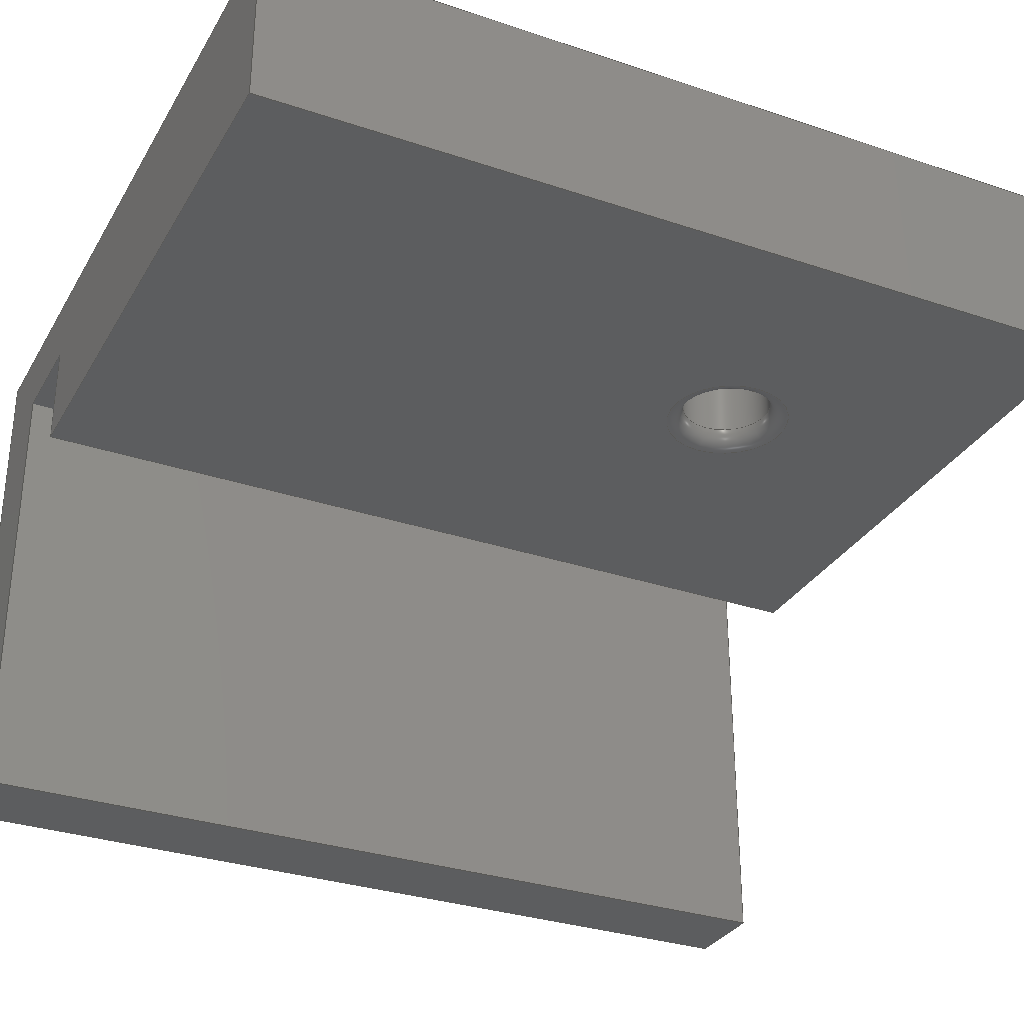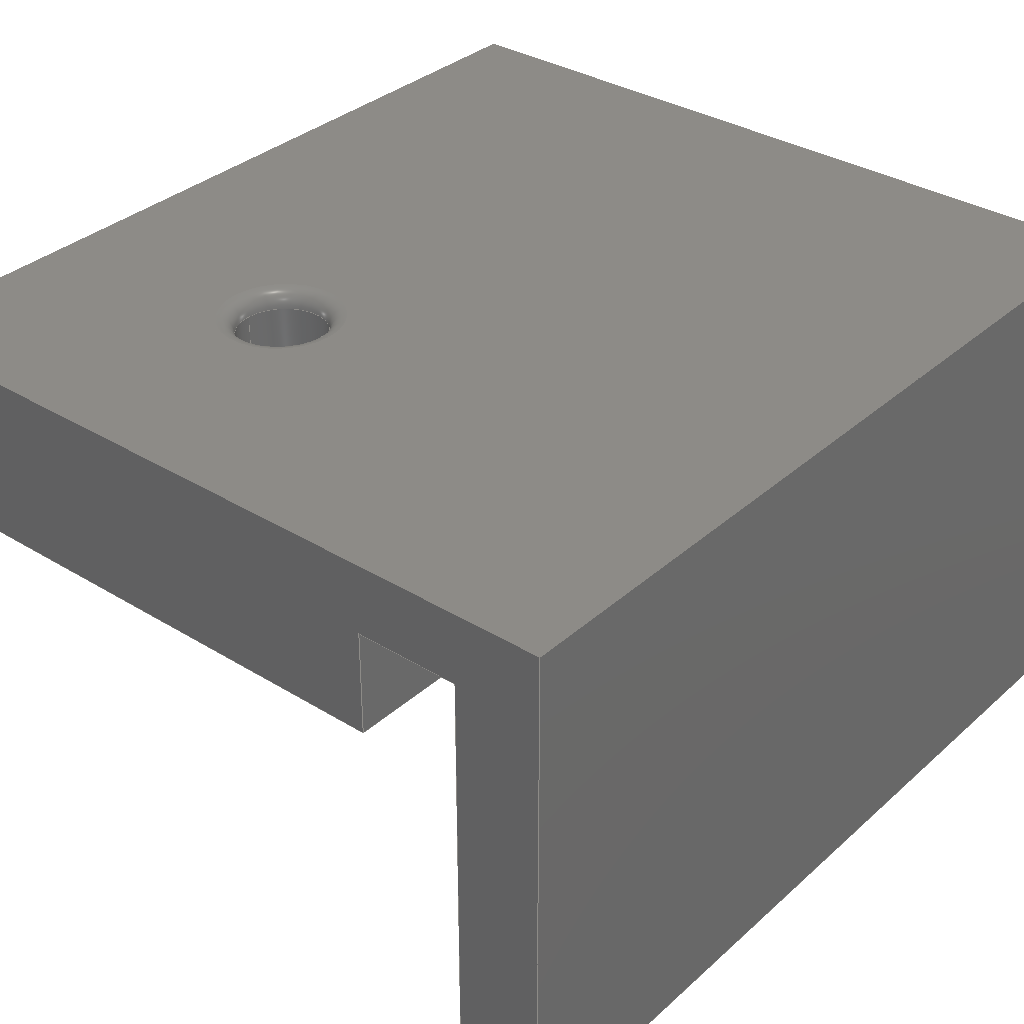
<metadata>
{"format":"step","ext":"step","renderer":"f3d","projection":"perspective","resolution":1024,"background":"white","views":[{"elev":-31.4,"azim":-115.6,"up":"+Z"},{"elev":34.0,"azim":39.9,"up":"+Z"}]}
</metadata>
<code>
ISO-10303-21;
DATA;
#1=MECHANICAL_DESIGN_GEOMETRIC_PRESENTATION_REPRESENTATION('',(#4),#407);
#2=SHAPE_REPRESENTATION_RELATIONSHIP('SRR','None',#414,#3);
#3=ADVANCED_BREP_SHAPE_REPRESENTATION('',(#5),#406);
#4=STYLED_ITEM('',(#423),#5);
#5=MANIFOLD_SOLID_BREP('Body1',#236);
#6=FACE_BOUND('',#85,.T.);
#7=FACE_BOUND('',#88,.T.);
#8=PLANE('',#257);
#9=PLANE('',#261);
#10=PLANE('',#262);
#11=PLANE('',#263);
#12=PLANE('',#264);
#13=PLANE('',#265);
#14=PLANE('',#266);
#15=PLANE('',#267);
#16=PLANE('',#268);
#17=PLANE('',#269);
#18=LINE('',#349,#43);
#19=LINE('',#353,#44);
#20=LINE('',#355,#45);
#21=LINE('',#357,#46);
#22=LINE('',#358,#47);
#23=LINE('',#366,#48);
#24=LINE('',#368,#49);
#25=LINE('',#370,#50);
#26=LINE('',#371,#51);
#27=LINE('',#375,#52);
#28=LINE('',#377,#53);
#29=LINE('',#379,#54);
#30=LINE('',#380,#55);
#31=LINE('',#383,#56);
#32=LINE('',#385,#57);
#33=LINE('',#386,#58);
#34=LINE('',#389,#59);
#35=LINE('',#391,#60);
#36=LINE('',#392,#61);
#37=LINE('',#394,#62);
#38=LINE('',#395,#63);
#39=LINE('',#397,#64);
#40=LINE('',#398,#65);
#41=LINE('',#400,#66);
#42=LINE('',#402,#67);
#43=VECTOR('',#286,2.6);
#44=VECTOR('',#289,10);
#45=VECTOR('',#290,10);
#46=VECTOR('',#291,10);
#47=VECTOR('',#292,10);
#48=VECTOR('',#301,10);
#49=VECTOR('',#302,10);
#50=VECTOR('',#303,10);
#51=VECTOR('',#304,10);
#52=VECTOR('',#307,10);
#53=VECTOR('',#308,10);
#54=VECTOR('',#309,10);
#55=VECTOR('',#310,10);
#56=VECTOR('',#313,10);
#57=VECTOR('',#314,10);
#58=VECTOR('',#315,10);
#59=VECTOR('',#318,10);
#60=VECTOR('',#319,10);
#61=VECTOR('',#320,10);
#62=VECTOR('',#323,10);
#63=VECTOR('',#324,10);
#64=VECTOR('',#327,10);
#65=VECTOR('',#328,10);
#66=VECTOR('',#331,10);
#67=VECTOR('',#334,10);
#68=CYLINDRICAL_SURFACE('',#255,2.6);
#69=FACE_OUTER_BOUND('',#82,.T.);
#70=FACE_OUTER_BOUND('',#83,.T.);
#71=FACE_OUTER_BOUND('',#84,.T.);
#72=FACE_OUTER_BOUND('',#86,.T.);
#73=FACE_OUTER_BOUND('',#87,.T.);
#74=FACE_OUTER_BOUND('',#89,.T.);
#75=FACE_OUTER_BOUND('',#90,.T.);
#76=FACE_OUTER_BOUND('',#91,.T.);
#77=FACE_OUTER_BOUND('',#92,.T.);
#78=FACE_OUTER_BOUND('',#93,.T.);
#79=FACE_OUTER_BOUND('',#94,.T.);
#80=FACE_OUTER_BOUND('',#95,.T.);
#81=FACE_OUTER_BOUND('',#96,.T.);
#82=EDGE_LOOP('',(#157,#158,#159,#160,#161));
#83=EDGE_LOOP('',(#162,#163,#164,#165,#166));
#84=EDGE_LOOP('',(#167,#168,#169,#170));
#85=EDGE_LOOP('',(#171));
#86=EDGE_LOOP('',(#172,#173,#174,#175));
#87=EDGE_LOOP('',(#176,#177,#178,#179));
#88=EDGE_LOOP('',(#180));
#89=EDGE_LOOP('',(#181,#182,#183,#184));
#90=EDGE_LOOP('',(#185,#186,#187,#188));
#91=EDGE_LOOP('',(#189,#190,#191,#192));
#92=EDGE_LOOP('',(#193,#194,#195,#196));
#93=EDGE_LOOP('',(#197,#198,#199,#200,#201,#202,#203,#204));
#94=EDGE_LOOP('',(#205,#206,#207,#208));
#95=EDGE_LOOP('',(#209,#210,#211,#212,#213,#214,#215,#216));
#96=EDGE_LOOP('',(#217,#218,#219,#220));
#97=CIRCLE('',#251,3.6);
#98=CIRCLE('',#252,1);
#99=CIRCLE('',#253,2.6);
#100=CIRCLE('',#254,2.6);
#101=CIRCLE('',#256,2.6);
#102=CIRCLE('',#259,3.6);
#103=CIRCLE('',#260,1);
#104=VERTEX_POINT('',#339);
#105=VERTEX_POINT('',#341);
#106=VERTEX_POINT('',#343);
#107=VERTEX_POINT('',#347);
#108=VERTEX_POINT('',#351);
#109=VERTEX_POINT('',#352);
#110=VERTEX_POINT('',#354);
#111=VERTEX_POINT('',#356);
#112=VERTEX_POINT('',#360);
#113=VERTEX_POINT('',#364);
#114=VERTEX_POINT('',#365);
#115=VERTEX_POINT('',#367);
#116=VERTEX_POINT('',#369);
#117=VERTEX_POINT('',#373);
#118=VERTEX_POINT('',#374);
#119=VERTEX_POINT('',#376);
#120=VERTEX_POINT('',#378);
#121=VERTEX_POINT('',#382);
#122=VERTEX_POINT('',#384);
#123=VERTEX_POINT('',#388);
#124=VERTEX_POINT('',#390);
#125=EDGE_CURVE('',#104,#104,#97,.T.);
#126=EDGE_CURVE('',#104,#105,#98,.T.);
#127=EDGE_CURVE('',#105,#106,#99,.T.);
#128=EDGE_CURVE('',#106,#105,#100,.T.);
#129=EDGE_CURVE('',#107,#107,#101,.T.);
#130=EDGE_CURVE('',#107,#106,#18,.T.);
#131=EDGE_CURVE('',#108,#109,#19,.T.);
#132=EDGE_CURVE('',#108,#110,#20,.T.);
#133=EDGE_CURVE('',#110,#111,#21,.T.);
#134=EDGE_CURVE('',#109,#111,#22,.T.);
#135=EDGE_CURVE('',#112,#112,#102,.T.);
#136=EDGE_CURVE('',#112,#107,#103,.T.);
#137=EDGE_CURVE('',#113,#114,#23,.T.);
#138=EDGE_CURVE('',#115,#114,#24,.T.);
#139=EDGE_CURVE('',#116,#115,#25,.T.);
#140=EDGE_CURVE('',#116,#113,#26,.T.);
#141=EDGE_CURVE('',#117,#118,#27,.T.);
#142=EDGE_CURVE('',#118,#119,#28,.T.);
#143=EDGE_CURVE('',#119,#120,#29,.T.);
#144=EDGE_CURVE('',#120,#117,#30,.T.);
#145=EDGE_CURVE('',#121,#117,#31,.T.);
#146=EDGE_CURVE('',#122,#121,#32,.T.);
#147=EDGE_CURVE('',#118,#122,#33,.T.);
#148=EDGE_CURVE('',#114,#123,#34,.T.);
#149=EDGE_CURVE('',#124,#113,#35,.T.);
#150=EDGE_CURVE('',#124,#123,#36,.T.);
#151=EDGE_CURVE('',#123,#121,#37,.T.);
#152=EDGE_CURVE('',#122,#124,#38,.T.);
#153=EDGE_CURVE('',#116,#108,#39,.T.);
#154=EDGE_CURVE('',#109,#119,#40,.T.);
#155=EDGE_CURVE('',#111,#120,#41,.T.);
#156=EDGE_CURVE('',#115,#110,#42,.T.);
#157=ORIENTED_EDGE('',*,*,#125,.T.);
#158=ORIENTED_EDGE('',*,*,#126,.T.);
#159=ORIENTED_EDGE('',*,*,#127,.T.);
#160=ORIENTED_EDGE('',*,*,#128,.T.);
#161=ORIENTED_EDGE('',*,*,#126,.F.);
#162=ORIENTED_EDGE('',*,*,#129,.F.);
#163=ORIENTED_EDGE('',*,*,#130,.T.);
#164=ORIENTED_EDGE('',*,*,#127,.F.);
#165=ORIENTED_EDGE('',*,*,#128,.F.);
#166=ORIENTED_EDGE('',*,*,#130,.F.);
#167=ORIENTED_EDGE('',*,*,#131,.F.);
#168=ORIENTED_EDGE('',*,*,#132,.T.);
#169=ORIENTED_EDGE('',*,*,#133,.T.);
#170=ORIENTED_EDGE('',*,*,#134,.F.);
#171=ORIENTED_EDGE('',*,*,#125,.F.);
#172=ORIENTED_EDGE('',*,*,#135,.T.);
#173=ORIENTED_EDGE('',*,*,#136,.T.);
#174=ORIENTED_EDGE('',*,*,#129,.T.);
#175=ORIENTED_EDGE('',*,*,#136,.F.);
#176=ORIENTED_EDGE('',*,*,#137,.T.);
#177=ORIENTED_EDGE('',*,*,#138,.F.);
#178=ORIENTED_EDGE('',*,*,#139,.F.);
#179=ORIENTED_EDGE('',*,*,#140,.T.);
#180=ORIENTED_EDGE('',*,*,#135,.F.);
#181=ORIENTED_EDGE('',*,*,#141,.T.);
#182=ORIENTED_EDGE('',*,*,#142,.T.);
#183=ORIENTED_EDGE('',*,*,#143,.T.);
#184=ORIENTED_EDGE('',*,*,#144,.T.);
#185=ORIENTED_EDGE('',*,*,#145,.F.);
#186=ORIENTED_EDGE('',*,*,#146,.F.);
#187=ORIENTED_EDGE('',*,*,#147,.F.);
#188=ORIENTED_EDGE('',*,*,#141,.F.);
#189=ORIENTED_EDGE('',*,*,#148,.F.);
#190=ORIENTED_EDGE('',*,*,#137,.F.);
#191=ORIENTED_EDGE('',*,*,#149,.F.);
#192=ORIENTED_EDGE('',*,*,#150,.T.);
#193=ORIENTED_EDGE('',*,*,#151,.F.);
#194=ORIENTED_EDGE('',*,*,#150,.F.);
#195=ORIENTED_EDGE('',*,*,#152,.F.);
#196=ORIENTED_EDGE('',*,*,#146,.T.);
#197=ORIENTED_EDGE('',*,*,#147,.T.);
#198=ORIENTED_EDGE('',*,*,#152,.T.);
#199=ORIENTED_EDGE('',*,*,#149,.T.);
#200=ORIENTED_EDGE('',*,*,#140,.F.);
#201=ORIENTED_EDGE('',*,*,#153,.T.);
#202=ORIENTED_EDGE('',*,*,#131,.T.);
#203=ORIENTED_EDGE('',*,*,#154,.T.);
#204=ORIENTED_EDGE('',*,*,#142,.F.);
#205=ORIENTED_EDGE('',*,*,#154,.F.);
#206=ORIENTED_EDGE('',*,*,#134,.T.);
#207=ORIENTED_EDGE('',*,*,#155,.T.);
#208=ORIENTED_EDGE('',*,*,#143,.F.);
#209=ORIENTED_EDGE('',*,*,#145,.T.);
#210=ORIENTED_EDGE('',*,*,#144,.F.);
#211=ORIENTED_EDGE('',*,*,#155,.F.);
#212=ORIENTED_EDGE('',*,*,#133,.F.);
#213=ORIENTED_EDGE('',*,*,#156,.F.);
#214=ORIENTED_EDGE('',*,*,#138,.T.);
#215=ORIENTED_EDGE('',*,*,#148,.T.);
#216=ORIENTED_EDGE('',*,*,#151,.T.);
#217=ORIENTED_EDGE('',*,*,#139,.T.);
#218=ORIENTED_EDGE('',*,*,#156,.T.);
#219=ORIENTED_EDGE('',*,*,#132,.F.);
#220=ORIENTED_EDGE('',*,*,#153,.F.);
#221=TOROIDAL_SURFACE('',#250,3.6,1);
#222=TOROIDAL_SURFACE('',#258,3.6,1);
#223=ADVANCED_FACE('',(#69),#221,.T.);
#224=ADVANCED_FACE('',(#70),#68,.F.);
#225=ADVANCED_FACE('',(#71,#6),#8,.T.);
#226=ADVANCED_FACE('',(#72),#222,.T.);
#227=ADVANCED_FACE('',(#73,#7),#9,.F.);
#228=ADVANCED_FACE('',(#74),#10,.T.);
#229=ADVANCED_FACE('',(#75),#11,.F.);
#230=ADVANCED_FACE('',(#76),#12,.F.);
#231=ADVANCED_FACE('',(#77),#13,.F.);
#232=ADVANCED_FACE('',(#78),#14,.T.);
#233=ADVANCED_FACE('',(#79),#15,.T.);
#234=ADVANCED_FACE('',(#80),#16,.T.);
#235=ADVANCED_FACE('',(#81),#17,.T.);
#236=CLOSED_SHELL('',(#223,#224,#225,#226,#227,#228,#229,#230,#231,#232,
#233,#234,#235));
#237=DERIVED_UNIT_ELEMENT(#239,1);
#238=DERIVED_UNIT_ELEMENT(#409,-3);
#239=(
MASS_UNIT()
NAMED_UNIT(*)
SI_UNIT(.KILO.,.GRAM.)
);
#240=DERIVED_UNIT((#237,#238));
#241=MEASURE_REPRESENTATION_ITEM('density measure',
POSITIVE_RATIO_MEASURE(7850),#240);
#242=PROPERTY_DEFINITION_REPRESENTATION(#247,#244);
#243=PROPERTY_DEFINITION_REPRESENTATION(#248,#245);
#244=REPRESENTATION('material name',(#246),#406);
#245=REPRESENTATION('density',(#241),#406);
#246=DESCRIPTIVE_REPRESENTATION_ITEM('Steel','Steel');
#247=PROPERTY_DEFINITION('material property','material name',#416);
#248=PROPERTY_DEFINITION('material property','density of part',#416);
#249=AXIS2_PLACEMENT_3D('',#337,#270,#271);
#250=AXIS2_PLACEMENT_3D('',#338,#272,#273);
#251=AXIS2_PLACEMENT_3D('',#340,#274,#275);
#252=AXIS2_PLACEMENT_3D('',#342,#276,#277);
#253=AXIS2_PLACEMENT_3D('',#344,#278,#279);
#254=AXIS2_PLACEMENT_3D('',#345,#280,#281);
#255=AXIS2_PLACEMENT_3D('',#346,#282,#283);
#256=AXIS2_PLACEMENT_3D('',#348,#284,#285);
#257=AXIS2_PLACEMENT_3D('',#350,#287,#288);
#258=AXIS2_PLACEMENT_3D('',#359,#293,#294);
#259=AXIS2_PLACEMENT_3D('',#361,#295,#296);
#260=AXIS2_PLACEMENT_3D('',#362,#297,#298);
#261=AXIS2_PLACEMENT_3D('',#363,#299,#300);
#262=AXIS2_PLACEMENT_3D('',#372,#305,#306);
#263=AXIS2_PLACEMENT_3D('',#381,#311,#312);
#264=AXIS2_PLACEMENT_3D('',#387,#316,#317);
#265=AXIS2_PLACEMENT_3D('',#393,#321,#322);
#266=AXIS2_PLACEMENT_3D('',#396,#325,#326);
#267=AXIS2_PLACEMENT_3D('',#399,#329,#330);
#268=AXIS2_PLACEMENT_3D('',#401,#332,#333);
#269=AXIS2_PLACEMENT_3D('',#403,#335,#336);
#270=DIRECTION('axis',(0,0,1));
#271=DIRECTION('refdir',(1,0,0));
#272=DIRECTION('center_axis',(0,0,-1));
#273=DIRECTION('ref_axis',(-1,0,0));
#274=DIRECTION('center_axis',(0,0,1));
#275=DIRECTION('ref_axis',(1,0,0));
#276=DIRECTION('center_axis',(0,-1,0));
#277=DIRECTION('ref_axis',(1,0,0));
#278=DIRECTION('center_axis',(0,0,-1));
#279=DIRECTION('ref_axis',(1,0,0));
#280=DIRECTION('center_axis',(0,0,-1));
#281=DIRECTION('ref_axis',(1,0,0));
#282=DIRECTION('center_axis',(0,0,1));
#283=DIRECTION('ref_axis',(1,0,0));
#284=DIRECTION('center_axis',(0,0,1));
#285=DIRECTION('ref_axis',(1,0,0));
#286=DIRECTION('',(0,0,1));
#287=DIRECTION('center_axis',(0,0,1));
#288=DIRECTION('ref_axis',(1,0,0));
#289=DIRECTION('',(1,0,0));
#290=DIRECTION('',(4.441e-17,-1,0));
#291=DIRECTION('',(1,-2.961e-16,0));
#292=DIRECTION('',(-4.441e-17,-1,0));
#293=DIRECTION('center_axis',(0,0,1));
#294=DIRECTION('ref_axis',(1,0,0));
#295=DIRECTION('center_axis',(0,0,-1));
#296=DIRECTION('ref_axis',(1,0,0));
#297=DIRECTION('center_axis',(0,-1,0));
#298=DIRECTION('ref_axis',(-1,0,0));
#299=DIRECTION('center_axis',(0,0,1));
#300=DIRECTION('ref_axis',(1,0,0));
#301=DIRECTION('',(0,-1,0));
#302=DIRECTION('',(1,-2.961e-16,0));
#303=DIRECTION('',(4.441e-17,-1,0));
#304=DIRECTION('',(1,0,0));
#305=DIRECTION('center_axis',(0,0,-1));
#306=DIRECTION('ref_axis',(-1,0,0));
#307=DIRECTION('',(0,1,0));
#308=DIRECTION('',(1,0,0));
#309=DIRECTION('',(-4.441e-17,-1,0));
#310=DIRECTION('',(-1,2.961e-16,0));
#311=DIRECTION('center_axis',(1,0,0));
#312=DIRECTION('ref_axis',(0,0,1));
#313=DIRECTION('',(0,0,-1));
#314=DIRECTION('',(0,-1,0));
#315=DIRECTION('',(0,0,1));
#316=DIRECTION('center_axis',(-1,0,0));
#317=DIRECTION('ref_axis',(0,0,-1));
#318=DIRECTION('',(0,0,1));
#319=DIRECTION('',(0,0,-1));
#320=DIRECTION('',(0,-1,0));
#321=DIRECTION('center_axis',(0,0,1));
#322=DIRECTION('ref_axis',(-1,0,0));
#323=DIRECTION('',(1,-2.961e-16,0));
#324=DIRECTION('',(-1,0,0));
#325=DIRECTION('center_axis',(0,1,0));
#326=DIRECTION('ref_axis',(-1,0,0));
#327=DIRECTION('',(0,0,1));
#328=DIRECTION('',(0,0,-1));
#329=DIRECTION('center_axis',(1,0,0));
#330=DIRECTION('ref_axis',(0,0,-1));
#331=DIRECTION('',(0,0,-1));
#332=DIRECTION('center_axis',(-2.961e-16,-1,0));
#333=DIRECTION('ref_axis',(1,-2.961e-16,0));
#334=DIRECTION('',(0,0,1));
#335=DIRECTION('center_axis',(-1,-4.441e-17,0));
#336=DIRECTION('ref_axis',(4.441e-17,-1,0));
#337=CARTESIAN_POINT('',(0,0,0));
#338=CARTESIAN_POINT('Origin',(0,-10.5,9));
#339=CARTESIAN_POINT('',(3.6,-10.5,10));
#340=CARTESIAN_POINT('Origin',(0,-10.5,10));
#341=CARTESIAN_POINT('',(2.6,-10.5,9));
#342=CARTESIAN_POINT('Origin',(3.6,-10.5,9));
#343=CARTESIAN_POINT('',(-2.6,-10.5,9));
#344=CARTESIAN_POINT('Origin',(0,-10.5,9));
#345=CARTESIAN_POINT('Origin',(0,-10.5,9));
#346=CARTESIAN_POINT('Origin',(0,-10.5,0));
#347=CARTESIAN_POINT('',(-2.6,-10.5,1));
#348=CARTESIAN_POINT('Origin',(0,-10.5,1));
#349=CARTESIAN_POINT('',(-2.6,-10.5,0));
#350=CARTESIAN_POINT('Origin',(0,0,10));
#351=CARTESIAN_POINT('',(-15,25,10));
#352=CARTESIAN_POINT('',(30,25,10));
#353=CARTESIAN_POINT('',(15,25,10));
#354=CARTESIAN_POINT('',(-15,-25,10));
#355=CARTESIAN_POINT('',(-15,25,10));
#356=CARTESIAN_POINT('',(30,-25,10));
#357=CARTESIAN_POINT('',(-15,-25,10));
#358=CARTESIAN_POINT('',(30,-25,10));
#359=CARTESIAN_POINT('Origin',(0,-10.5,1));
#360=CARTESIAN_POINT('',(-3.6,-10.5,0));
#361=CARTESIAN_POINT('Origin',(0,-10.5,0));
#362=CARTESIAN_POINT('Origin',(-3.6,-10.5,1));
#363=CARTESIAN_POINT('Origin',(0,0,0));
#364=CARTESIAN_POINT('',(19,25,0));
#365=CARTESIAN_POINT('',(19,-25,0));
#366=CARTESIAN_POINT('',(19,12.5,0));
#367=CARTESIAN_POINT('',(-15,-25,0));
#368=CARTESIAN_POINT('',(-15,-25,0));
#369=CARTESIAN_POINT('',(-15,25,0));
#370=CARTESIAN_POINT('',(-15,25,0));
#371=CARTESIAN_POINT('',(15,25,0));
#372=CARTESIAN_POINT('Origin',(0,0,-20));
#373=CARTESIAN_POINT('',(25,-25,-20));
#374=CARTESIAN_POINT('',(25,25,-20));
#375=CARTESIAN_POINT('',(25,12.5,-20));
#376=CARTESIAN_POINT('',(30,25,-20));
#377=CARTESIAN_POINT('',(15,25,-20));
#378=CARTESIAN_POINT('',(30,-25,-20));
#379=CARTESIAN_POINT('',(30,-25,-20));
#380=CARTESIAN_POINT('',(-15,-25,-20));
#381=CARTESIAN_POINT('Origin',(25,25,-0.9951));
#382=CARTESIAN_POINT('',(25,-25,6.005));
#383=CARTESIAN_POINT('',(25,-25,0));
#384=CARTESIAN_POINT('',(25,25,6.005));
#385=CARTESIAN_POINT('',(25,25,6.005));
#386=CARTESIAN_POINT('',(25,25,-0.4975));
#387=CARTESIAN_POINT('Origin',(19,25,6.005));
#388=CARTESIAN_POINT('',(19,-25,6.005));
#389=CARTESIAN_POINT('',(19,-25,3.002));
#390=CARTESIAN_POINT('',(19,25,6.005));
#391=CARTESIAN_POINT('',(19,25,3.002));
#392=CARTESIAN_POINT('',(19,25,6.005));
#393=CARTESIAN_POINT('Origin',(25,25,6.005));
#394=CARTESIAN_POINT('',(5,-25,6.005));
#395=CARTESIAN_POINT('',(20,25,6.005));
#396=CARTESIAN_POINT('Origin',(15,25,0));
#397=CARTESIAN_POINT('',(-15,25,0));
#398=CARTESIAN_POINT('',(30,25,0));
#399=CARTESIAN_POINT('Origin',(30,-25,0));
#400=CARTESIAN_POINT('',(30,-25,0));
#401=CARTESIAN_POINT('Origin',(-15,-25,0));
#402=CARTESIAN_POINT('',(-15,-25,0));
#403=CARTESIAN_POINT('Origin',(-15,25,0));
#404=UNCERTAINTY_MEASURE_WITH_UNIT(LENGTH_MEASURE(0.01),#408,
'DISTANCE_ACCURACY_VALUE',
'Maximum model space distance between geometric entities at asserted c
onnectivities');
#405=UNCERTAINTY_MEASURE_WITH_UNIT(LENGTH_MEASURE(0.01),#408,
'DISTANCE_ACCURACY_VALUE',
'Maximum model space distance between geometric entities at asserted c
onnectivities');
#406=(
GEOMETRIC_REPRESENTATION_CONTEXT(3)
GLOBAL_UNCERTAINTY_ASSIGNED_CONTEXT((#404))
GLOBAL_UNIT_ASSIGNED_CONTEXT((#408,#410,#411))
REPRESENTATION_CONTEXT('','3D')
);
#407=(
GEOMETRIC_REPRESENTATION_CONTEXT(3)
GLOBAL_UNCERTAINTY_ASSIGNED_CONTEXT((#405))
GLOBAL_UNIT_ASSIGNED_CONTEXT((#408,#410,#411))
REPRESENTATION_CONTEXT('','3D')
);
#408=(
LENGTH_UNIT()
NAMED_UNIT(*)
SI_UNIT(.MILLI.,.METRE.)
);
#409=(
LENGTH_UNIT()
NAMED_UNIT(*)
SI_UNIT($,.METRE.)
);
#410=(
NAMED_UNIT(*)
PLANE_ANGLE_UNIT()
SI_UNIT($,.RADIAN.)
);
#411=(
NAMED_UNIT(*)
SI_UNIT($,.STERADIAN.)
SOLID_ANGLE_UNIT()
);
#412=SHAPE_DEFINITION_REPRESENTATION(#413,#414);
#413=PRODUCT_DEFINITION_SHAPE('',$,#416);
#414=SHAPE_REPRESENTATION('',(#249),#406);
#415=PRODUCT_DEFINITION_CONTEXT('part definition',#420,'design');
#416=PRODUCT_DEFINITION('HolderSupportBEARING',
'HolderSupportBEARING v3',#417,#415);
#417=PRODUCT_DEFINITION_FORMATION('',$,#422);
#418=PRODUCT_RELATED_PRODUCT_CATEGORY('HolderSupportBEARING v3',
'HolderSupportBEARING v3',(#422));
#419=APPLICATION_PROTOCOL_DEFINITION('international standard',
'automotive_design',2009,#420);
#420=APPLICATION_CONTEXT(
'Core Data for Automotive Mechanical Design Process');
#421=PRODUCT_CONTEXT('part definition',#420,'mechanical');
#422=PRODUCT('HolderSupportBEARING','HolderSupportBEARING v3',$,(#421));
#423=PRESENTATION_STYLE_ASSIGNMENT((#424));
#424=SURFACE_STYLE_USAGE(.BOTH.,#425);
#425=SURFACE_SIDE_STYLE('',(#426));
#426=SURFACE_STYLE_FILL_AREA(#427);
#427=FILL_AREA_STYLE('Steel - Satin',(#428));
#428=FILL_AREA_STYLE_COLOUR('Steel - Satin',#429);
#429=COLOUR_RGB('Steel - Satin',0.6275,0.6275,0.6275);
ENDSEC;
END-ISO-10303-21;

</code>
